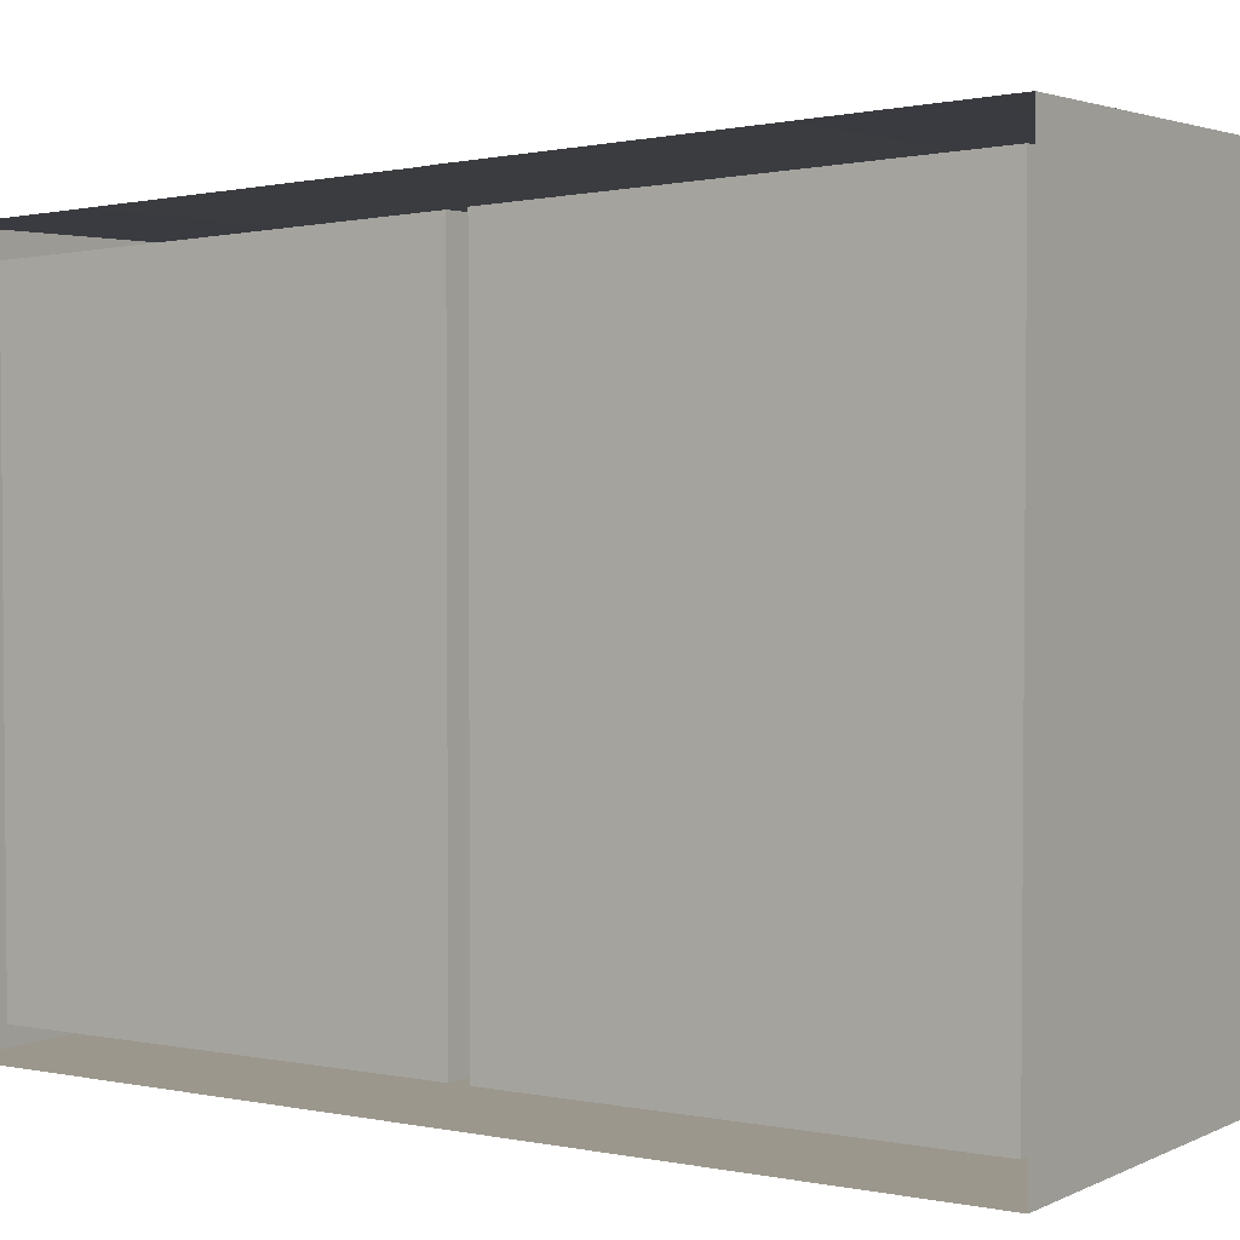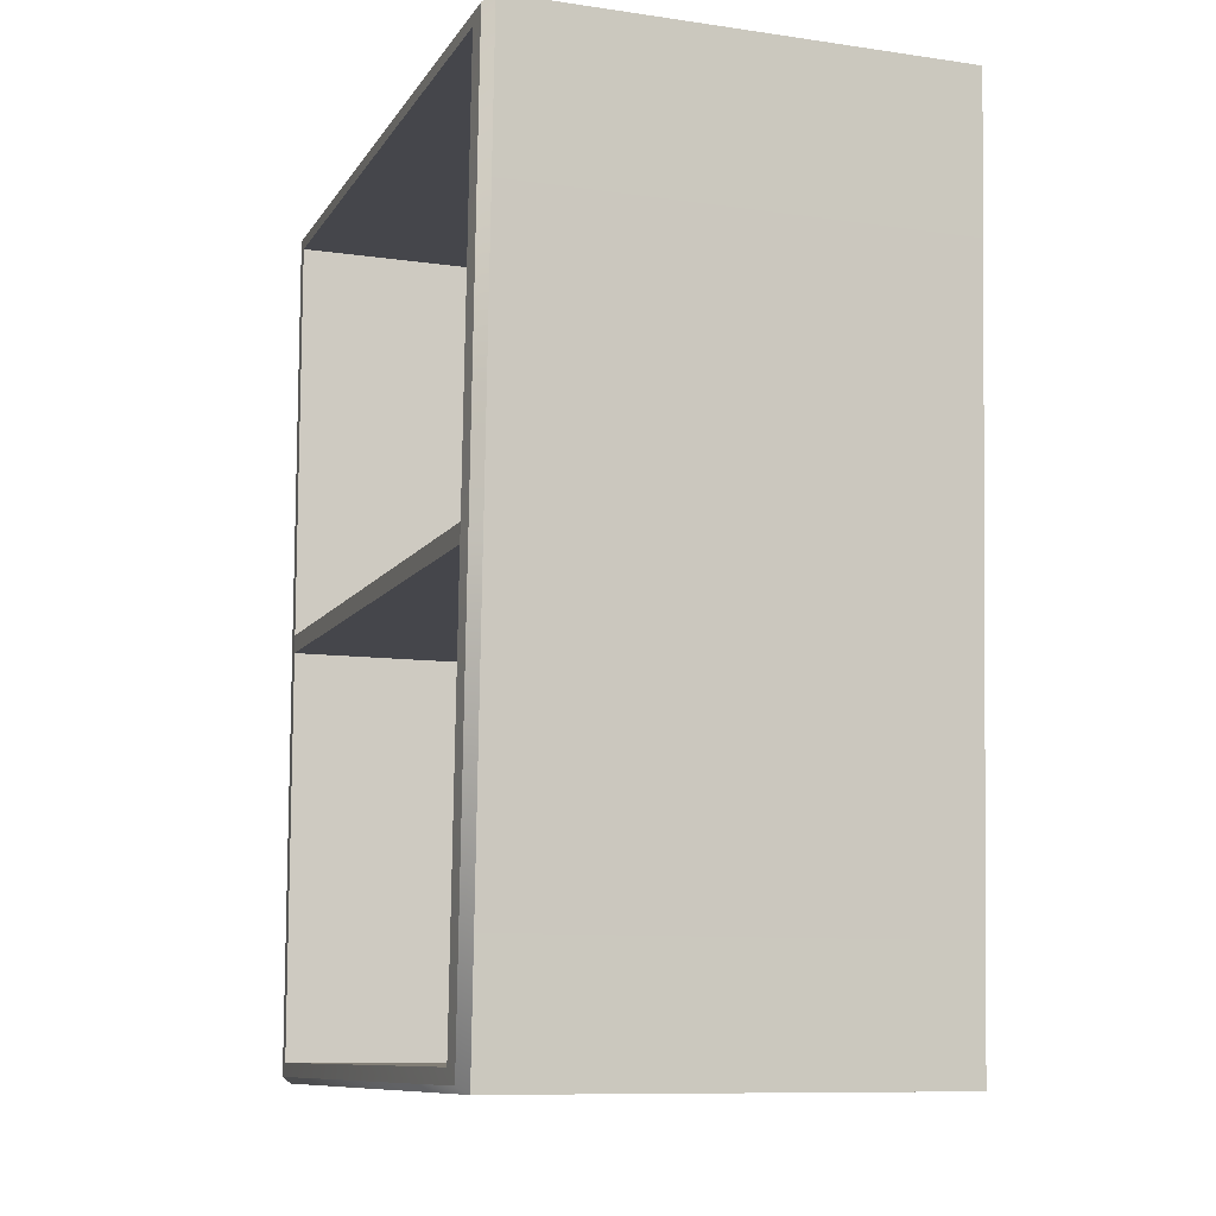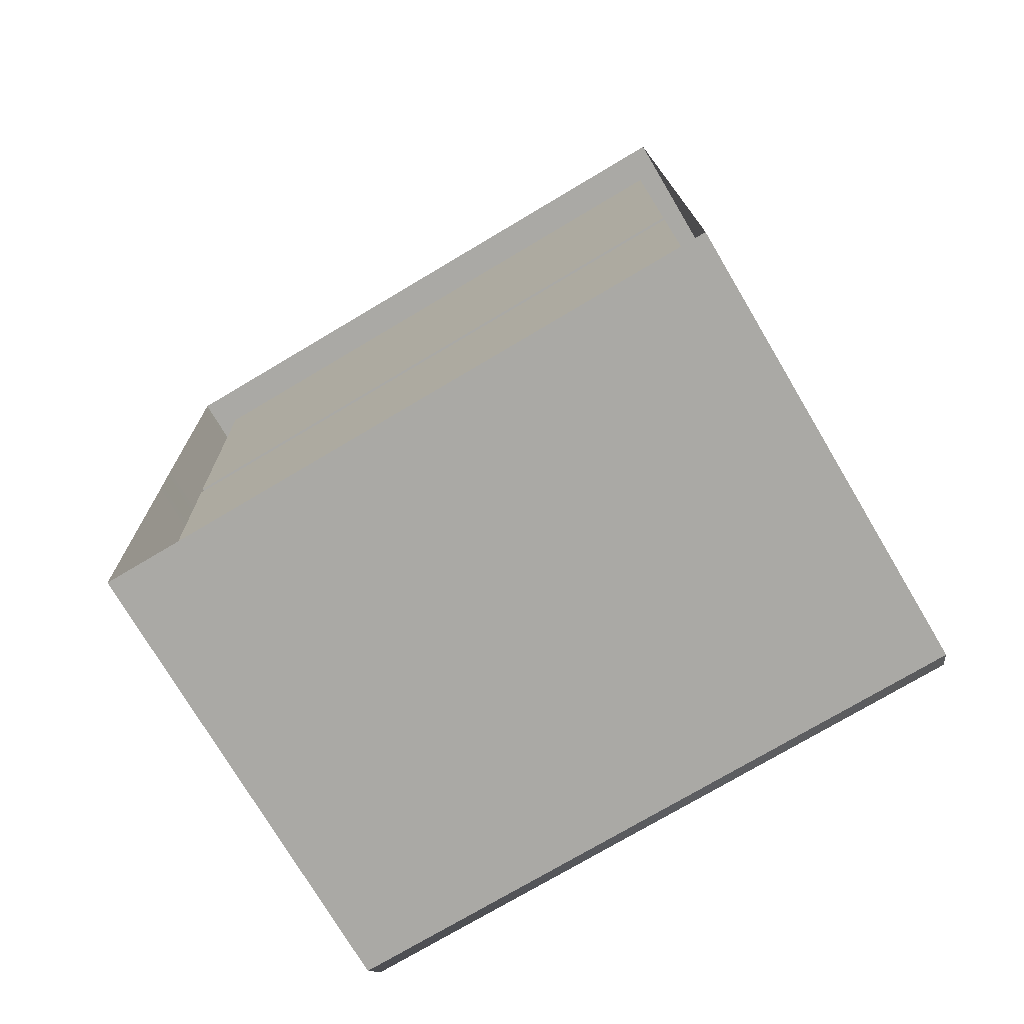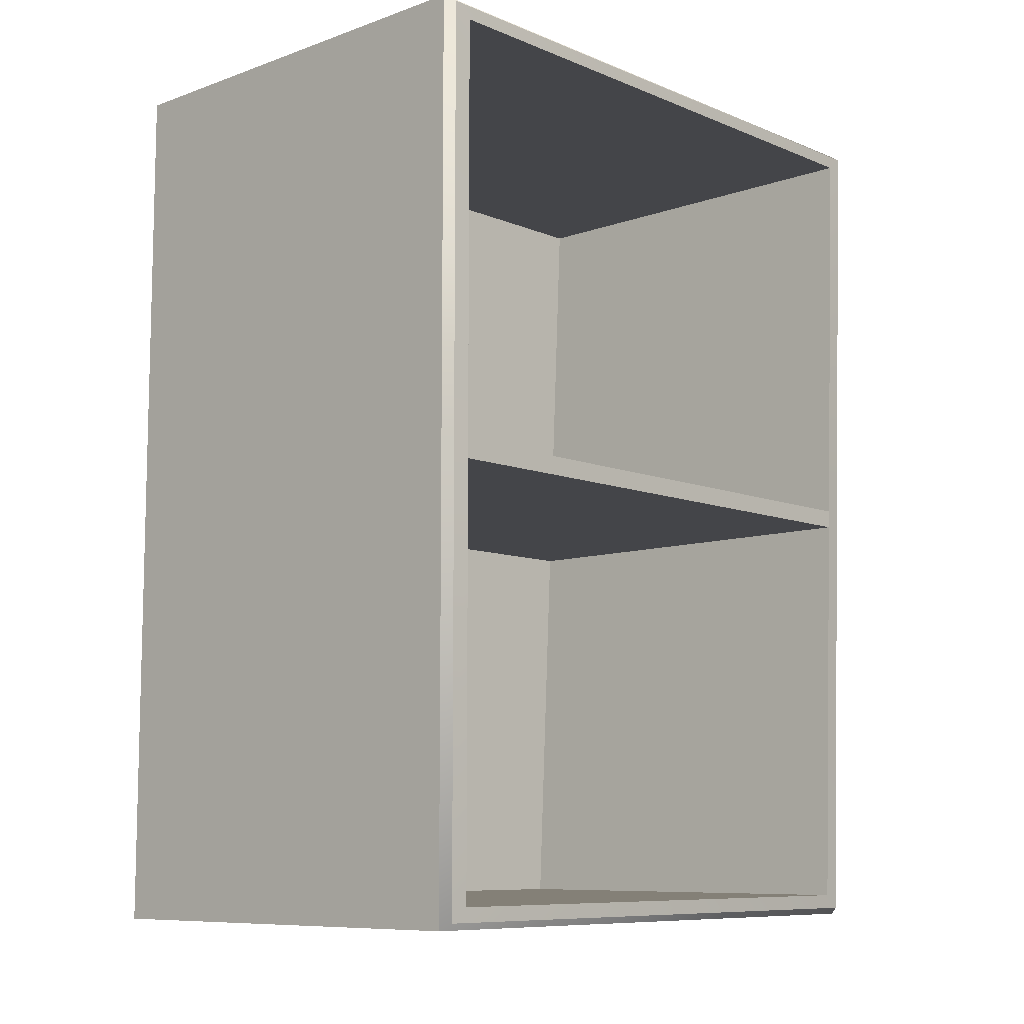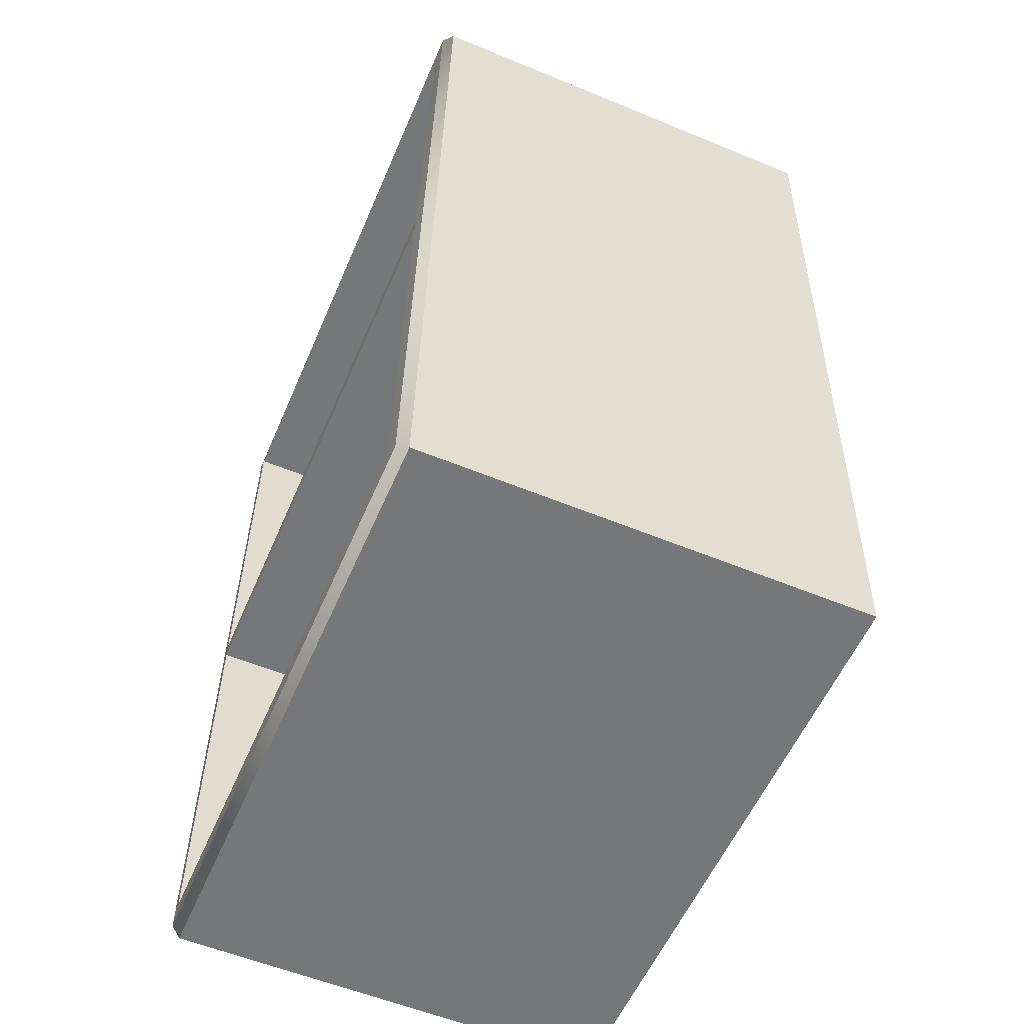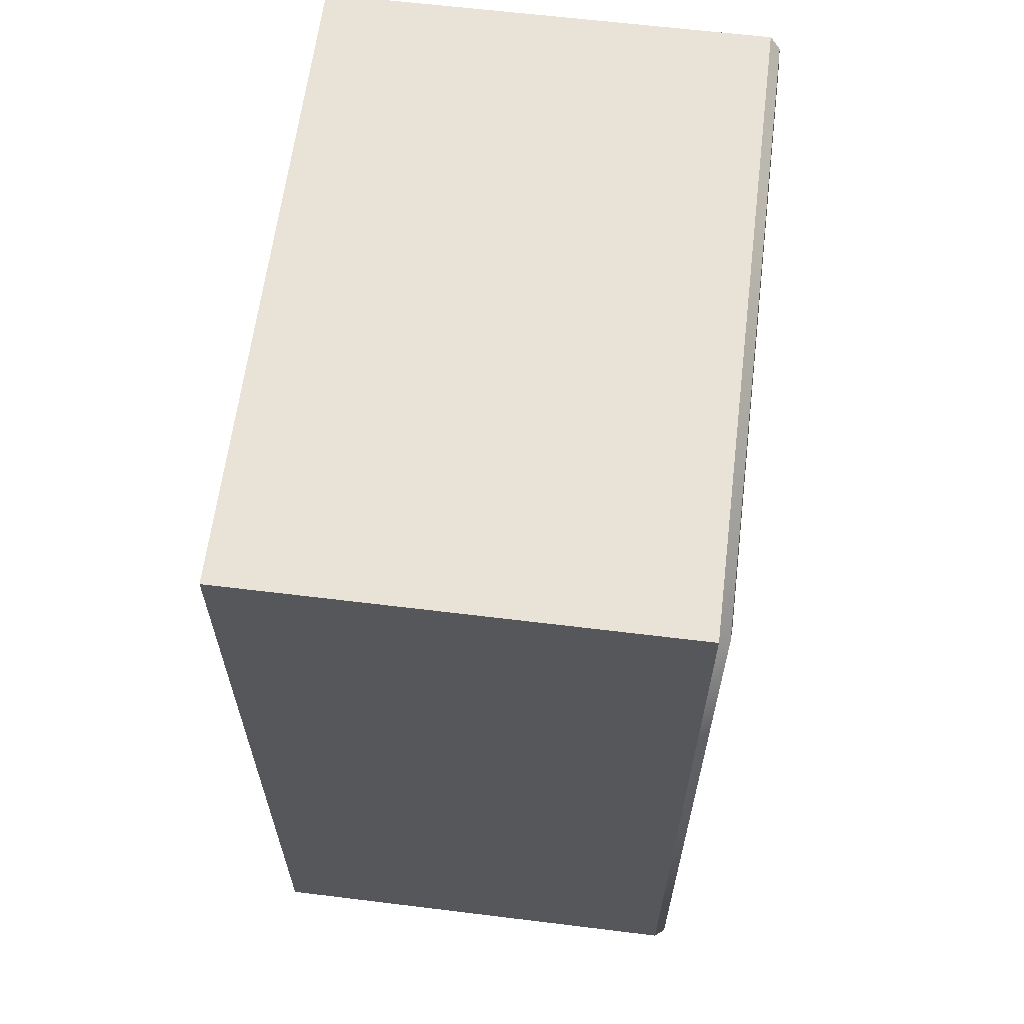
<metadata>
{"format":"obj","ext":"obj","renderer":"f3d","projection":"perspective","resolution":1024,"background":"white","views":[{"elev":2.9,"azim":123.5,"up":"+Z"},{"elev":-10.1,"azim":-20.0,"up":"+Y"},{"elev":-75.3,"azim":120.7,"up":"+Y"},{"elev":-9.0,"azim":-137.1,"up":"+Y"},{"elev":-57.1,"azim":-23.2,"up":"+Y"},{"elev":62.5,"azim":-172.9,"up":"+Y"}]}
</metadata>
<code>
g default
v 78.42 42.07 -8.605
v 78.42 21.38 -9.594
v 78.42 42.07 -24.09
v 78.42 21.38 -24.09
v 78.19 21.54 -23.93
v 78.19 41.91 -23.94
v 78.19 21.54 -9.775
v 78.19 41.91 -8.786
v 78.15 21.87 -23.54
v 78.15 41.59 -23.53
v 78.15 21.87 -10.18
v 78.15 41.59 -9.224
v 88.13 21.87 -23.54
v 88.13 41.59 -23.53
v 88.13 21.87 -10.18
v 88.13 41.59 -9.224
v 88.89 42.07 -8.605
v 88.89 21.38 -9.594
v 88.89 42.07 -24.09
v 88.89 21.38 -24.09
v 88.89 31.49 -24.09
v 78.42 31.49 -24.09
v 78.19 31.5 -23.94
v 78.15 31.51 -23.53
v 88.13 31.51 -23.53
v 88.13 31.51 -9.714
v 78.15 31.51 -9.714
v 78.19 31.5 -9.291
v 78.42 31.49 -9.111
v 88.89 31.49 -9.111
v 88.89 31.95 -24.09
v 78.42 31.95 -24.09
v 78.19 31.94 -23.94
v 78.15 31.93 -23.53
v 88.13 31.93 -23.53
v 88.13 31.93 -9.687
v 78.15 31.93 -9.687
v 78.19 31.94 -9.263
v 78.42 31.95 -9.083
v 88.89 31.95 -9.083
g drawer_with_plates
f 5 4 2 7
f 32 33 6 3
f 6 8 1 3
f 1 8 38 39
f 9 5 7 11
f 33 34 10 6
f 10 12 8 6
f 8 12 37 38
f 15 13 9 11
f 34 35 14 10
f 14 16 12 10
f 12 16 36 37
f 35 36 16 14
f 1 39 40 17
f 3 1 17 19
f 32 3 19 31
f 2 4 20 18
f 4 22 21 20
f 4 5 23 22
f 5 9 24 23
f 9 13 25 24
f 13 15 26 25
f 27 26 15 11
f 28 27 11 7
f 29 28 7 2
f 30 29 2 18
f 22 32 31 21
f 22 23 33 32
f 23 24 34 33
f 38 37 27 28
f 39 38 28 29
f 40 39 29 30
f 34 37 36 35
f 24 27 37 34
f 25 26 27 24

</code>
